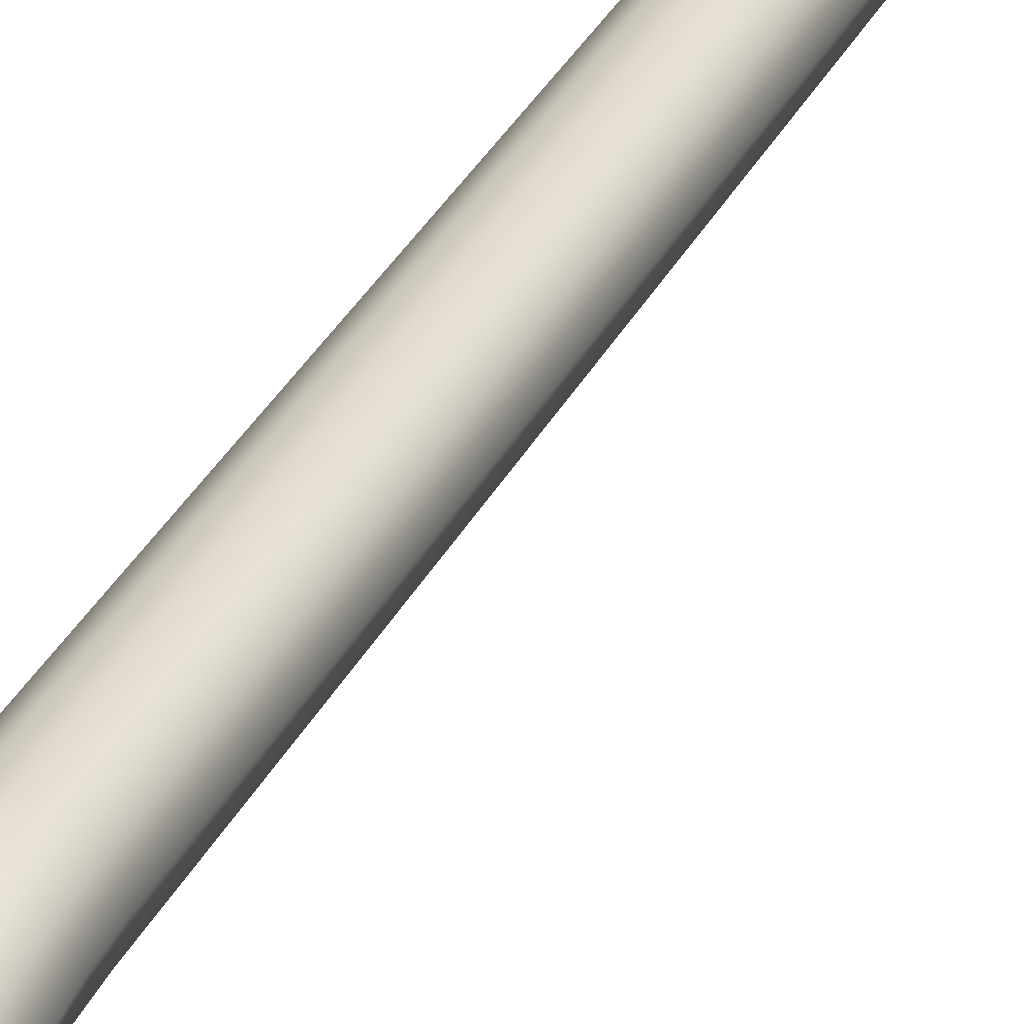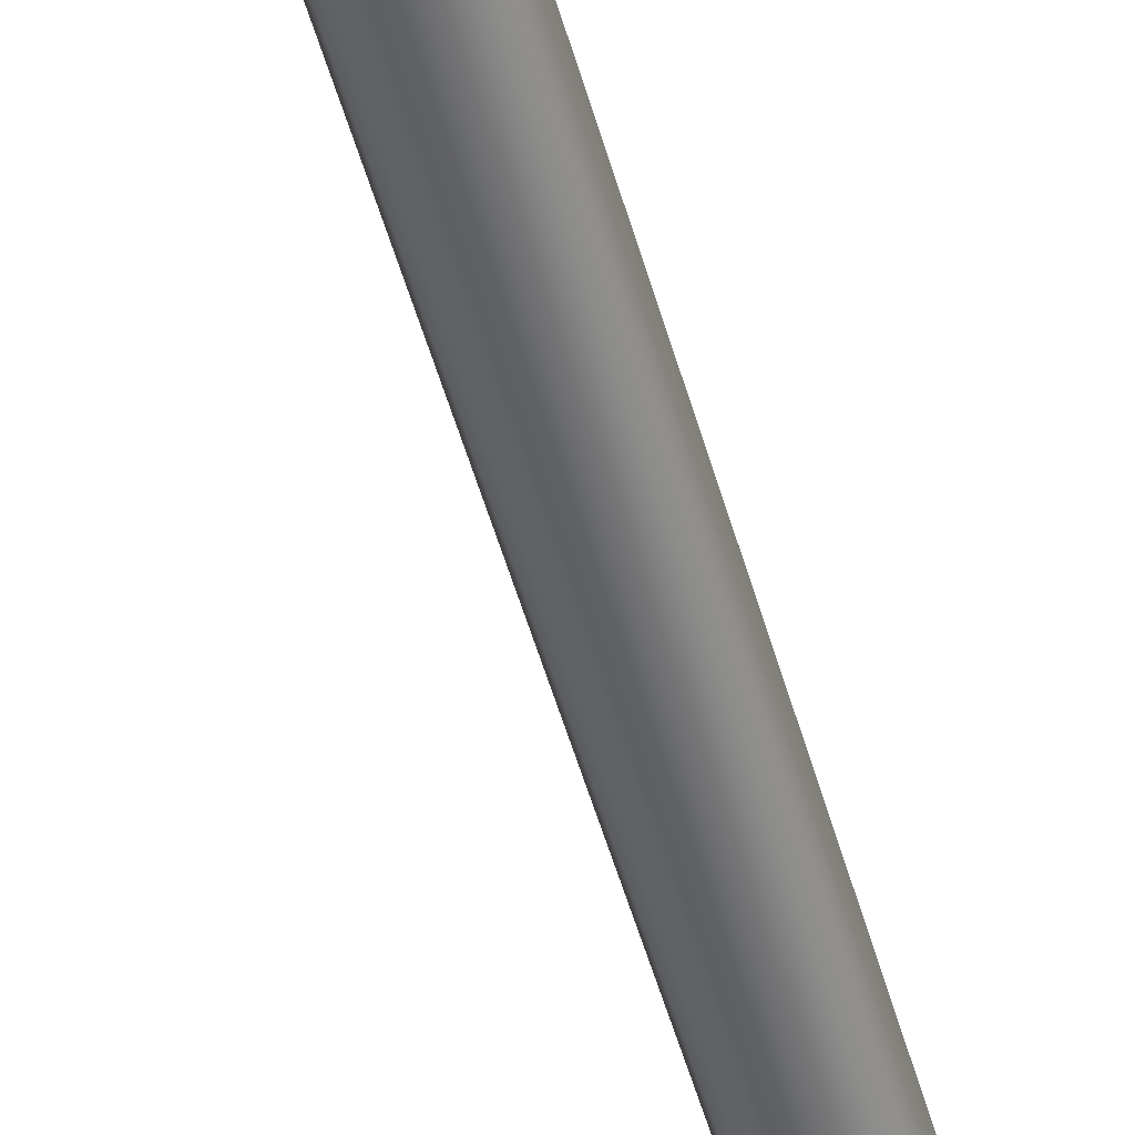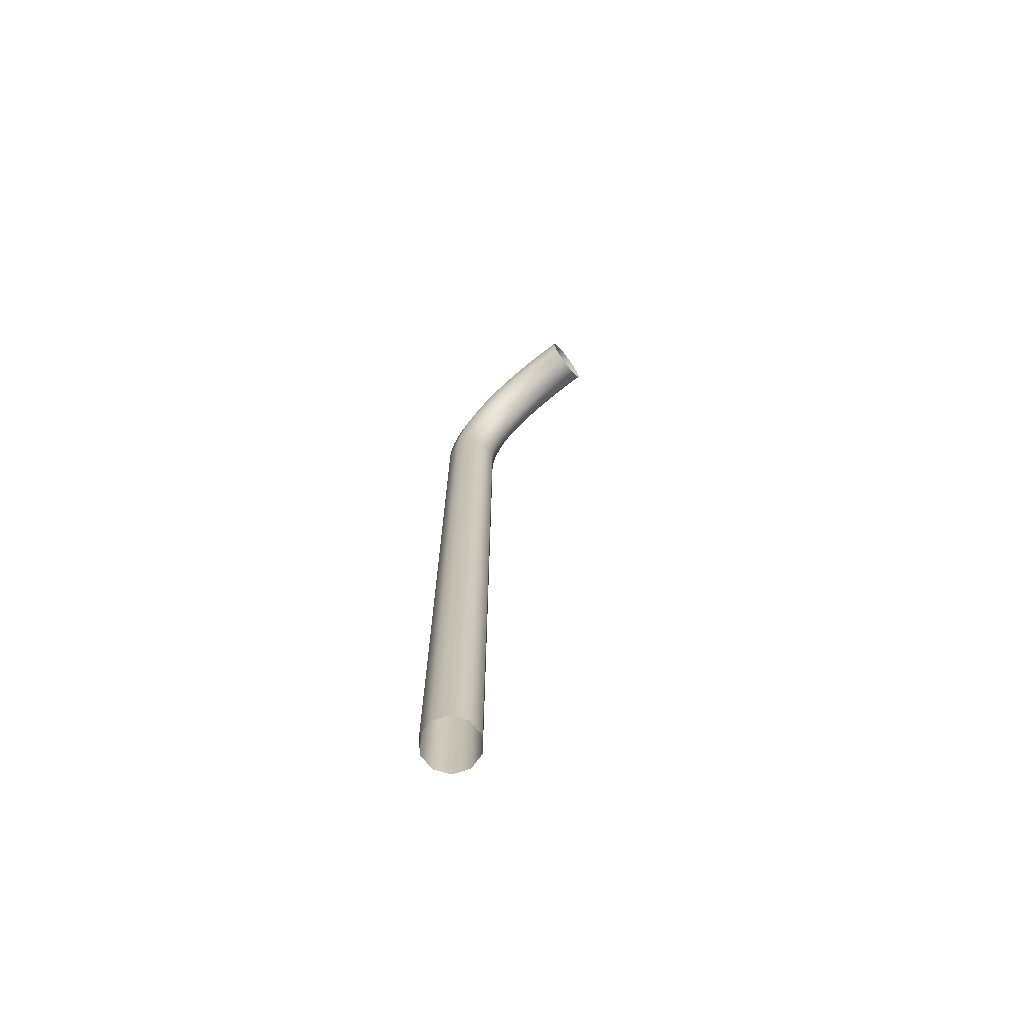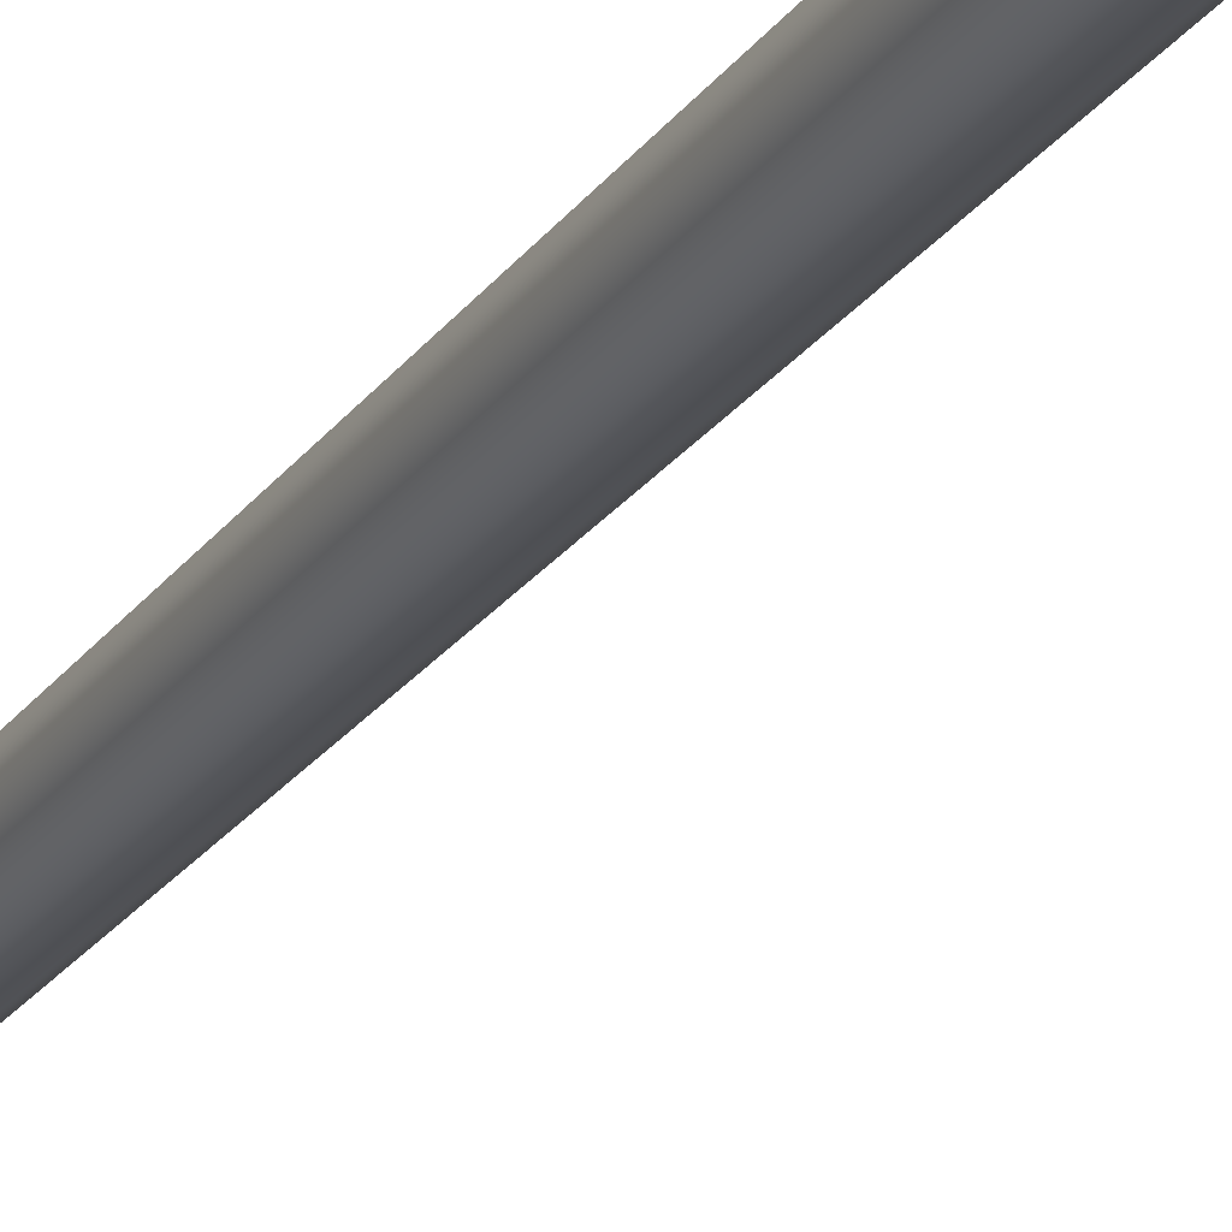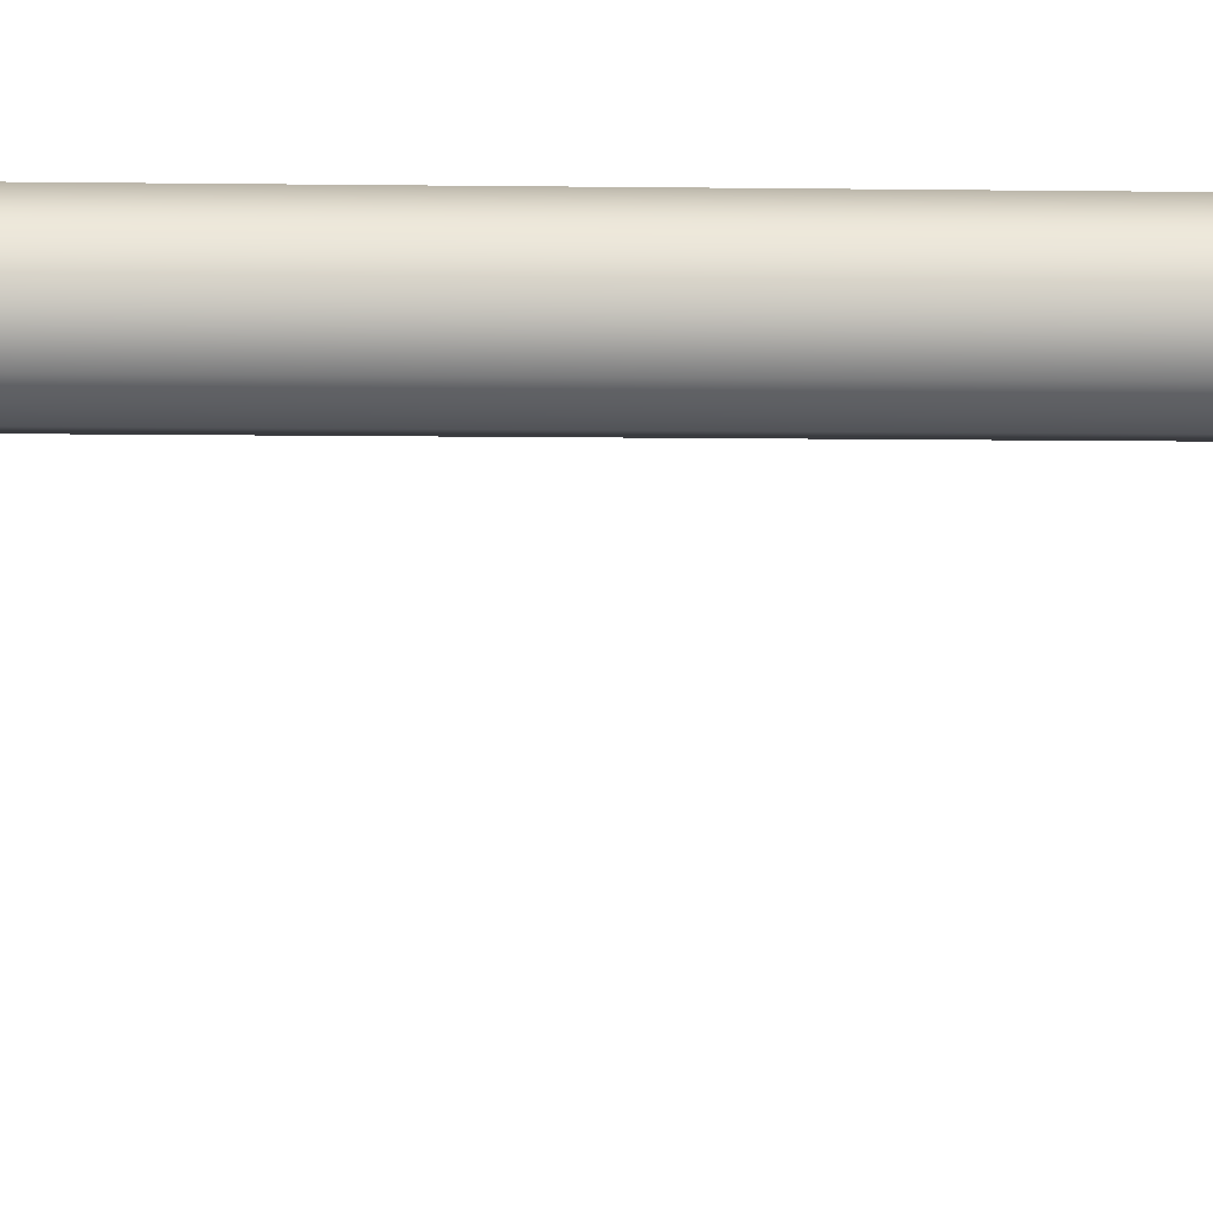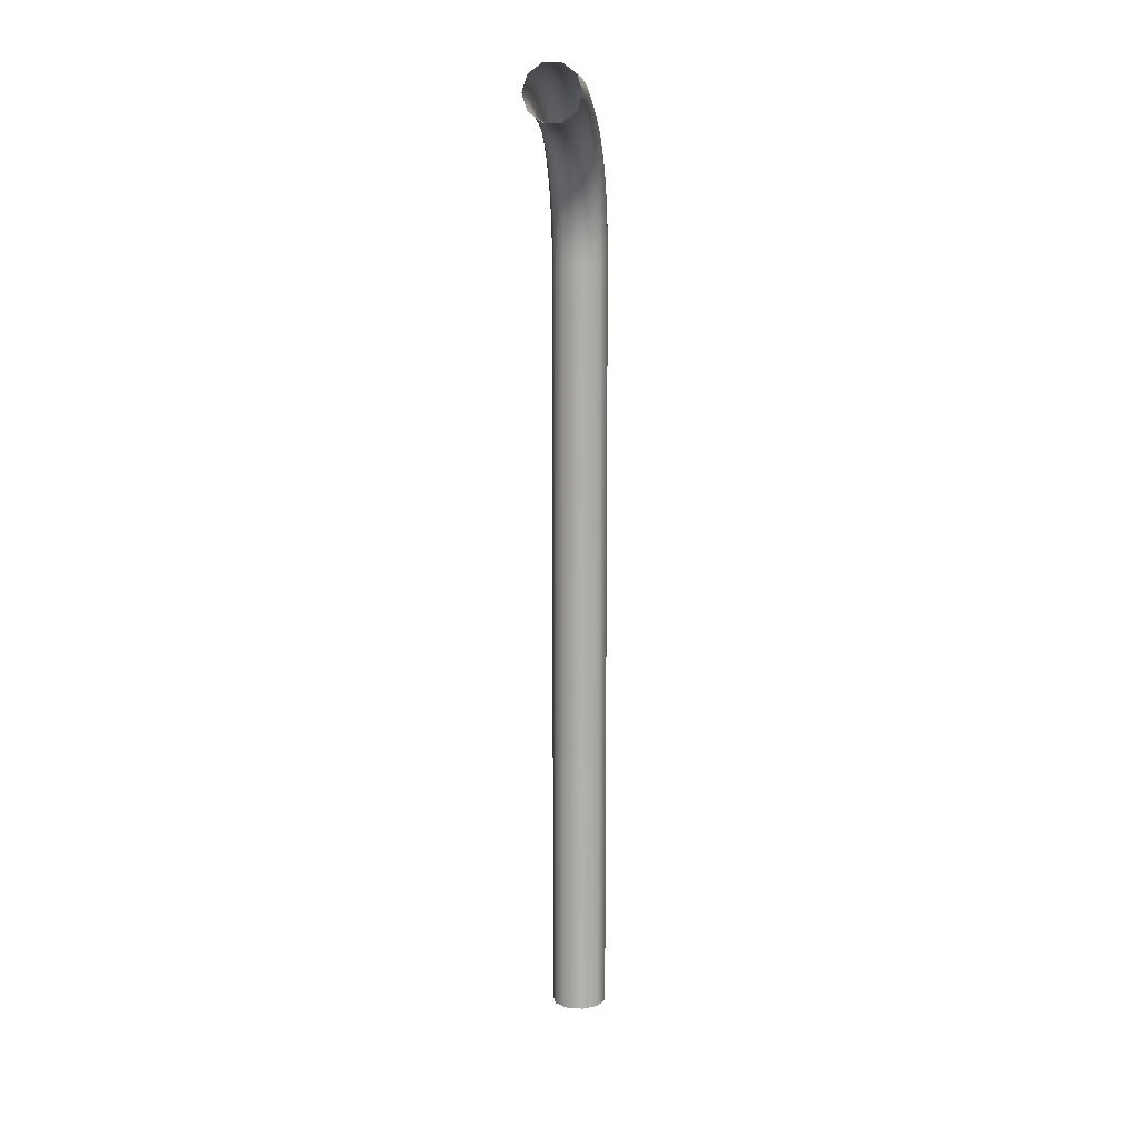
<metadata>
{"format":"obj","ext":"obj","renderer":"f3d","projection":"perspective","resolution":1024,"background":"white","views":[{"elev":30.1,"azim":-158.4,"up":"+Z"},{"elev":-50.7,"azim":15.3,"up":"+Z"},{"elev":-70.5,"azim":126.9,"up":"+Y"},{"elev":-22.8,"azim":154.5,"up":"+Z"},{"elev":-4.3,"azim":86.1,"up":"+Z"},{"elev":11.0,"azim":-170.4,"up":"+Y"}]}
</metadata>
<code>
o BezierCurve_BezierCurve.001
v 0.07281 3.053 -0.5
v 0.07281 3.049 -0.4212
v 0.09 2.996 -0.4271
v 0.09 3 -0.5
v 0.02781 3.086 -0.5
v 0.02781 3.081 -0.4176
v -0.02781 3.086 -0.5
v -0.02781 3.081 -0.4176
v -0.07281 3.053 -0.5
v -0.07281 3.049 -0.4212
v -0.09 3 -0.5
v -0.09 2.996 -0.4271
v -0.07281 2.947 -0.5
v -0.07281 2.943 -0.4331
v -0.02781 2.914 -0.5
v -0.02781 2.911 -0.4367
v 0.02781 2.914 -0.5
v 0.02781 2.911 -0.4367
v 0.07281 2.947 -0.5
v 0.07281 2.943 -0.4331
v 0.07281 3.036 -0.3466
v 0.09 2.984 -0.3588
v 0.02781 3.068 -0.3391
v -0.02781 3.068 -0.3391
v -0.07281 3.036 -0.3466
v -0.09 2.984 -0.3588
v -0.07281 2.933 -0.371
v -0.02781 2.901 -0.3785
v 0.02781 2.901 -0.3785
v 0.07281 2.933 -0.371
v 0.07281 3.015 -0.2767
v 0.09 2.965 -0.2953
v 0.02781 3.045 -0.2652
v -0.02781 3.045 -0.2652
v -0.07281 3.015 -0.2767
v -0.09 2.965 -0.2953
v -0.07281 2.916 -0.314
v -0.02781 2.885 -0.3255
v 0.02781 2.885 -0.3255
v 0.07281 2.916 -0.314
v 0.07281 2.985 -0.2119
v 0.09 2.939 -0.237
v 0.02781 3.014 -0.1964
v -0.02781 3.014 -0.1964
v -0.07281 2.985 -0.2119
v -0.09 2.939 -0.237
v -0.07281 2.892 -0.2622
v -0.02781 2.863 -0.2777
v 0.02781 2.863 -0.2777
v 0.07281 2.892 -0.2622
v 0.07281 2.948 -0.1529
v 0.09 2.905 -0.1843
v 0.02781 2.974 -0.1335
v -0.02781 2.974 -0.1335
v -0.07281 2.948 -0.1529
v -0.09 2.905 -0.1843
v -0.07281 2.863 -0.2157
v -0.02781 2.836 -0.2352
v 0.02781 2.836 -0.2352
v 0.07281 2.863 -0.2157
v 0.07281 2.903 -0.1003
v 0.09 2.865 -0.1375
v 0.02781 2.926 -0.07728
v -0.02781 2.926 -0.07728
v -0.07281 2.903 -0.1003
v -0.09 2.865 -0.1375
v -0.07281 2.828 -0.1747
v -0.02781 2.804 -0.1977
v 0.02781 2.804 -0.1977
v 0.07281 2.828 -0.1747
v 0.07281 2.851 -0.05468
v 0.09 2.819 -0.09693
v 0.02781 2.87 -0.02857
v -0.02781 2.87 -0.02857
v -0.07281 2.851 -0.05468
v -0.09 2.819 -0.09693
v -0.07281 2.787 -0.1392
v -0.02781 2.767 -0.1653
v 0.02781 2.767 -0.1653
v 0.07281 2.787 -0.1392
v 0.07281 2.792 -0.01662
v 0.09 2.766 -0.06296
v 0.02781 2.807 0.01201
v -0.02781 2.807 0.01201
v -0.07281 2.792 -0.01662
v -0.09 2.766 -0.06296
v -0.07281 2.741 -0.1093
v -0.02781 2.725 -0.1379
v 0.02781 2.725 -0.1379
v 0.07281 2.741 -0.1093
v 0.07281 2.727 0.01346
v 0.09 2.708 -0.03594
v 0.02781 2.738 0.04399
v -0.02781 2.738 0.04399
v -0.07281 2.727 0.01346
v -0.09 2.708 -0.03594
v -0.07281 2.689 -0.08533
v -0.02781 2.677 -0.1159
v 0.02781 2.677 -0.1159
v 0.07281 2.689 -0.08533
v 0.07281 2.656 0.03523
v 0.09 2.644 -0.0162
v 0.02781 2.664 0.06702
v -0.02781 2.664 0.06702
v -0.07281 2.656 0.03523
v -0.09 2.644 -0.0162
v -0.07281 2.631 -0.06764
v -0.02781 2.624 -0.09943
v 0.02781 2.624 -0.09943
v 0.07281 2.631 -0.06764
v 0.07281 2.58 0.04845
v 0.09 2.574 -0.004109
v 0.02781 2.584 0.08093
v -0.02781 2.584 0.08093
v -0.07281 2.58 0.04845
v -0.09 2.574 -0.004109
v -0.07281 2.568 -0.05667
v -0.02781 2.565 -0.08915
v 0.02781 2.565 -0.08915
v 0.07281 2.568 -0.05667
v 0.07281 2.501 0.05288
v 0.09 2.5 0
v 0.02781 2.502 0.08556
v -0.02781 2.502 0.08556
v -0.07281 2.501 0.05288
v -0.09 2.5 0
v -0.07281 2.499 -0.05288
v -0.02781 2.498 -0.08556
v 0.02781 2.498 -0.08556
v 0.07281 2.499 -0.05288
v 0.07281 -0.000258 0.0529
v 0.09 -0.000258 0
v 0.02781 -0.000258 0.0856
v -0.02781 -0.000258 0.0856
v -0.07281 -0.000258 0.0529
v -0.09 -0.000258 0
v -0.07281 -0.000258 -0.0529
v -0.02781 -0.000258 -0.0856
v 0.02781 -0.000258 -0.0856
v 0.07281 -0.000258 -0.0529
f 1 2 3 4
f 5 6 2 1
f 7 8 6 5
f 9 10 8 7
f 11 12 10 9
f 13 14 12 11
f 15 16 14 13
f 17 18 16 15
f 19 20 18 17
f 4 3 20 19
f 2 21 22 3
f 6 23 21 2
f 8 24 23 6
f 10 25 24 8
f 12 26 25 10
f 14 27 26 12
f 16 28 27 14
f 18 29 28 16
f 20 30 29 18
f 3 22 30 20
f 21 31 32 22
f 23 33 31 21
f 24 34 33 23
f 25 35 34 24
f 26 36 35 25
f 27 37 36 26
f 28 38 37 27
f 29 39 38 28
f 30 40 39 29
f 22 32 40 30
f 31 41 42 32
f 33 43 41 31
f 34 44 43 33
f 35 45 44 34
f 36 46 45 35
f 37 47 46 36
f 38 48 47 37
f 39 49 48 38
f 40 50 49 39
f 32 42 50 40
f 41 51 52 42
f 43 53 51 41
f 44 54 53 43
f 45 55 54 44
f 46 56 55 45
f 47 57 56 46
f 48 58 57 47
f 49 59 58 48
f 50 60 59 49
f 42 52 60 50
f 51 61 62 52
f 53 63 61 51
f 54 64 63 53
f 55 65 64 54
f 56 66 65 55
f 57 67 66 56
f 58 68 67 57
f 59 69 68 58
f 60 70 69 59
f 52 62 70 60
f 61 71 72 62
f 63 73 71 61
f 64 74 73 63
f 65 75 74 64
f 66 76 75 65
f 67 77 76 66
f 68 78 77 67
f 69 79 78 68
f 70 80 79 69
f 62 72 80 70
f 71 81 82 72
f 73 83 81 71
f 74 84 83 73
f 75 85 84 74
f 76 86 85 75
f 77 87 86 76
f 78 88 87 77
f 79 89 88 78
f 80 90 89 79
f 72 82 90 80
f 81 91 92 82
f 83 93 91 81
f 84 94 93 83
f 85 95 94 84
f 86 96 95 85
f 87 97 96 86
f 88 98 97 87
f 89 99 98 88
f 90 100 99 89
f 82 92 100 90
f 91 101 102 92
f 93 103 101 91
f 94 104 103 93
f 95 105 104 94
f 96 106 105 95
f 97 107 106 96
f 98 108 107 97
f 99 109 108 98
f 100 110 109 99
f 92 102 110 100
f 101 111 112 102
f 103 113 111 101
f 104 114 113 103
f 105 115 114 104
f 106 116 115 105
f 107 117 116 106
f 108 118 117 107
f 109 119 118 108
f 110 120 119 109
f 102 112 120 110
f 111 121 122 112
f 113 123 121 111
f 114 124 123 113
f 115 125 124 114
f 116 126 125 115
f 117 127 126 116
f 118 128 127 117
f 119 129 128 118
f 120 130 129 119
f 112 122 130 120
f 121 131 132 122
f 123 133 131 121
f 124 134 133 123
f 125 135 134 124
f 126 136 135 125
f 127 137 136 126
f 128 138 137 127
f 129 139 138 128
f 130 140 139 129
f 122 132 140 130

</code>
